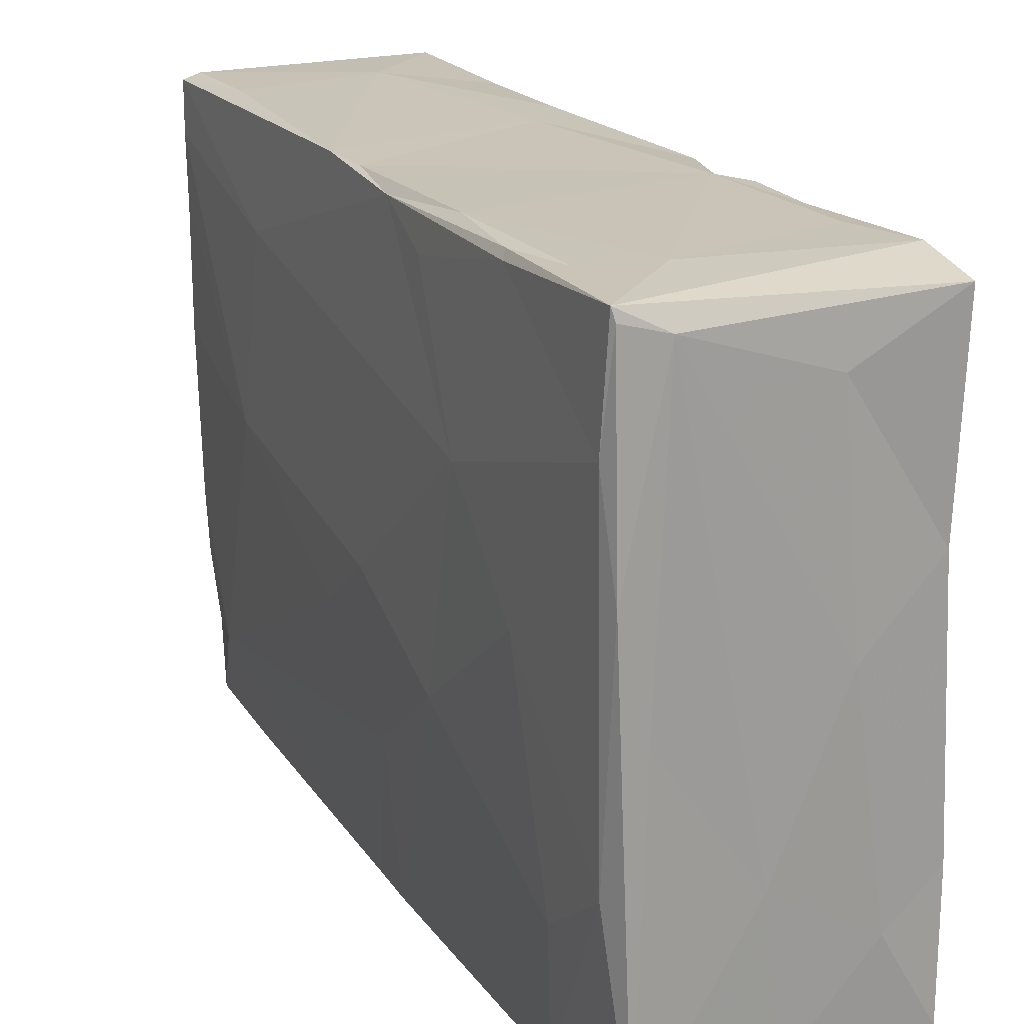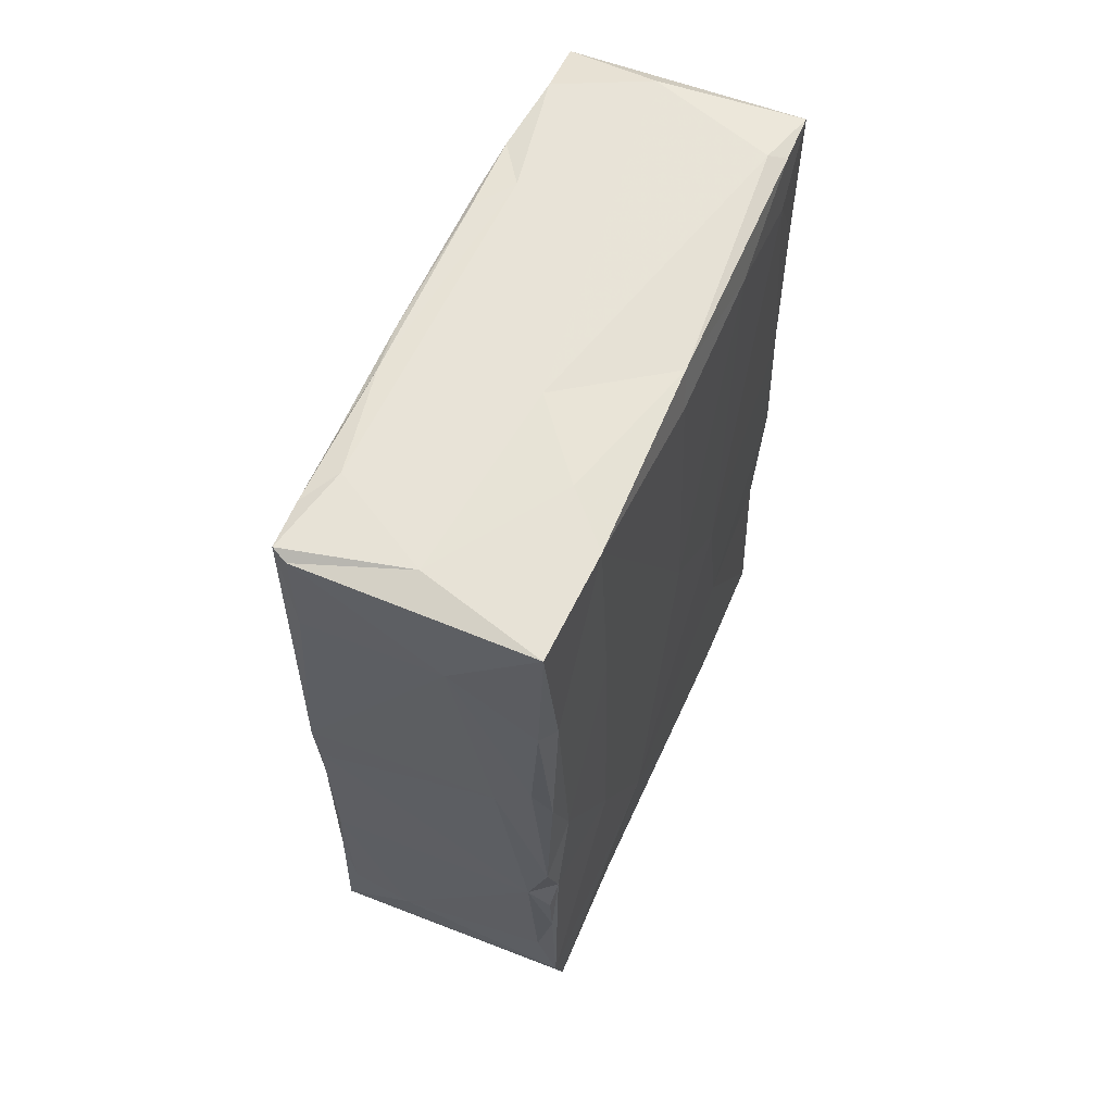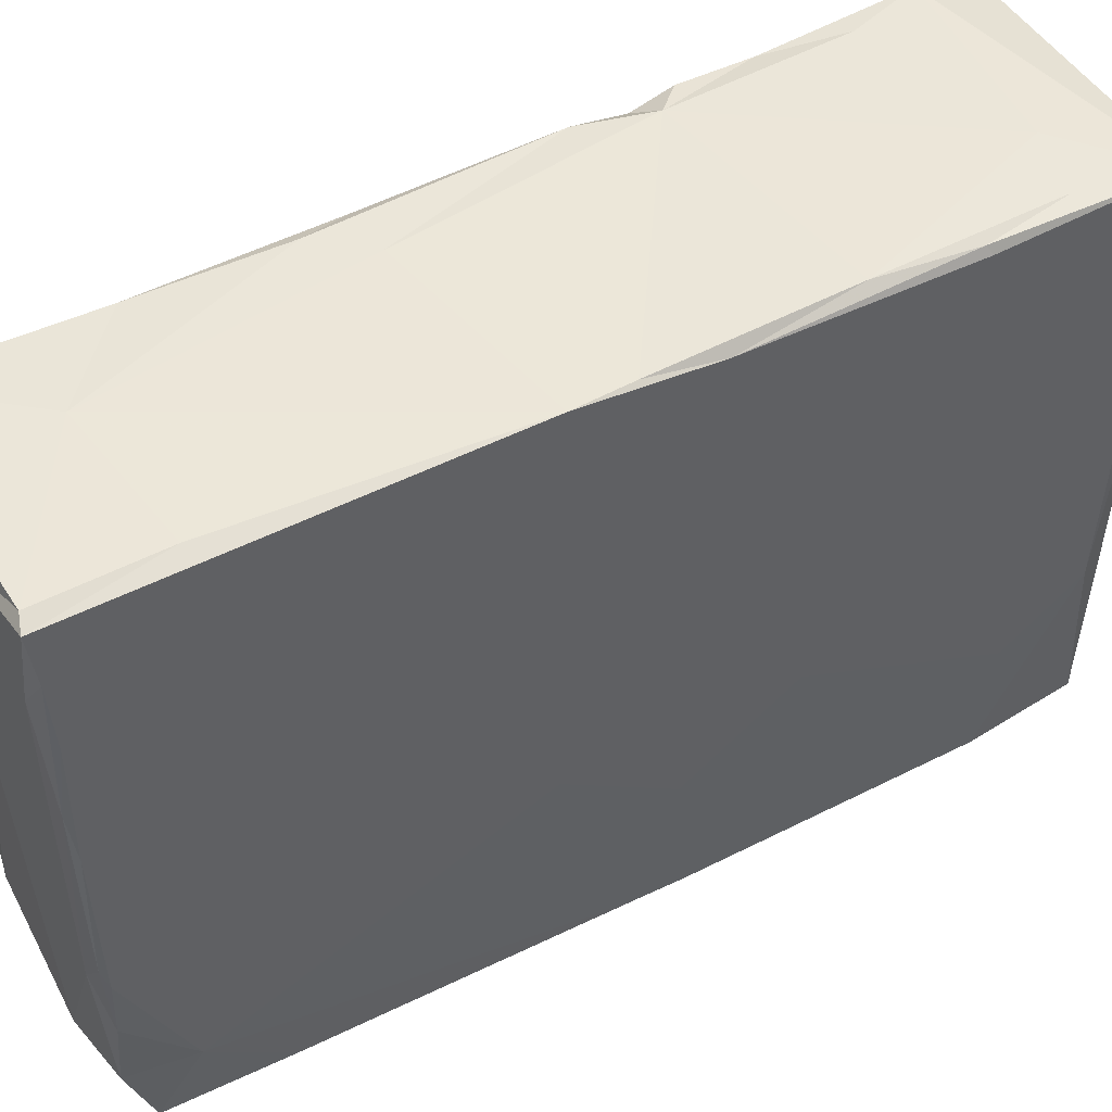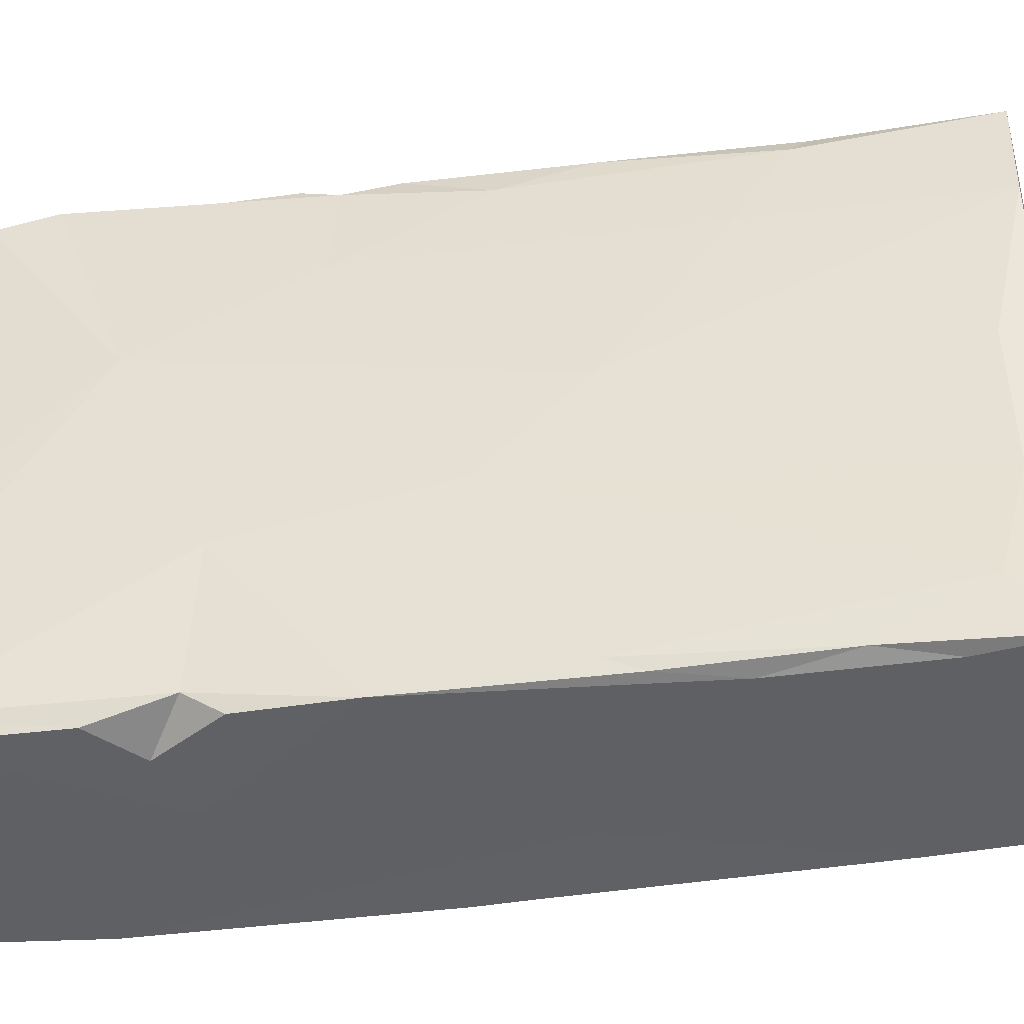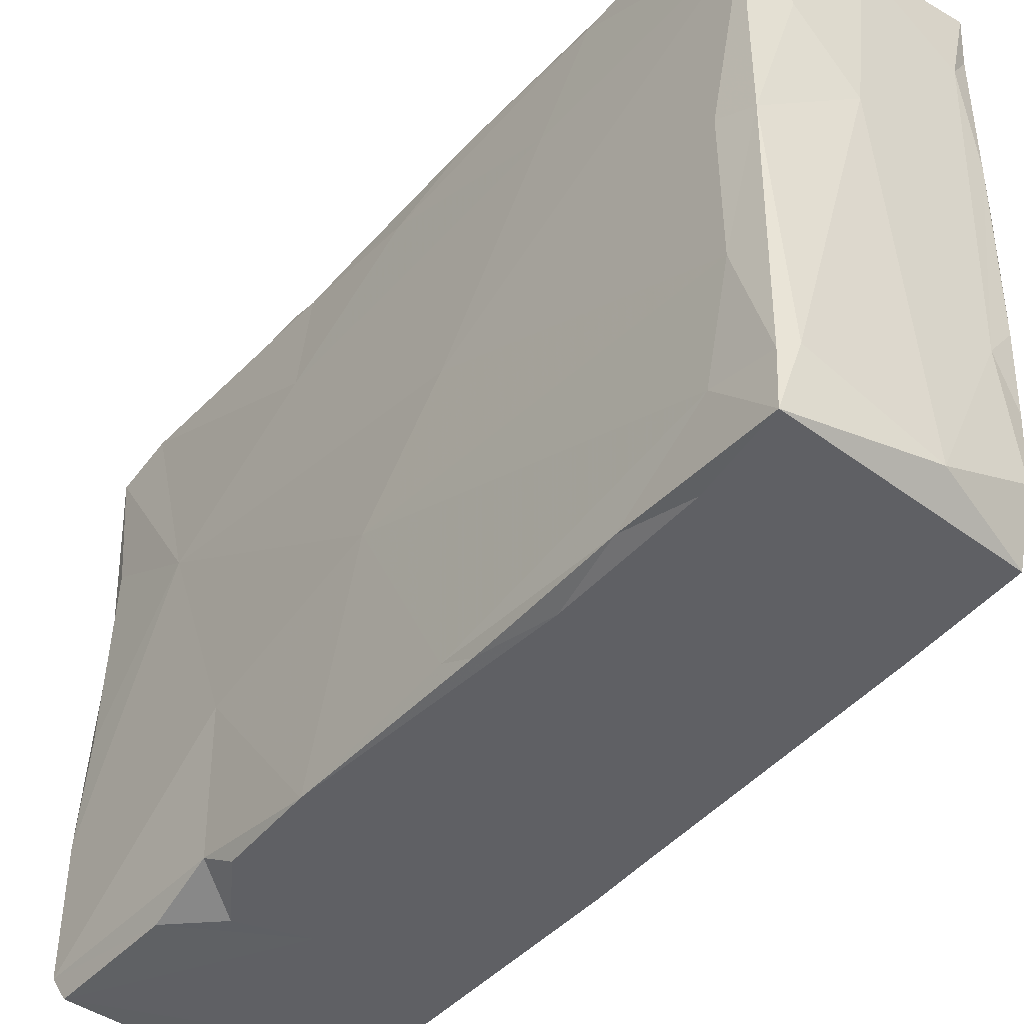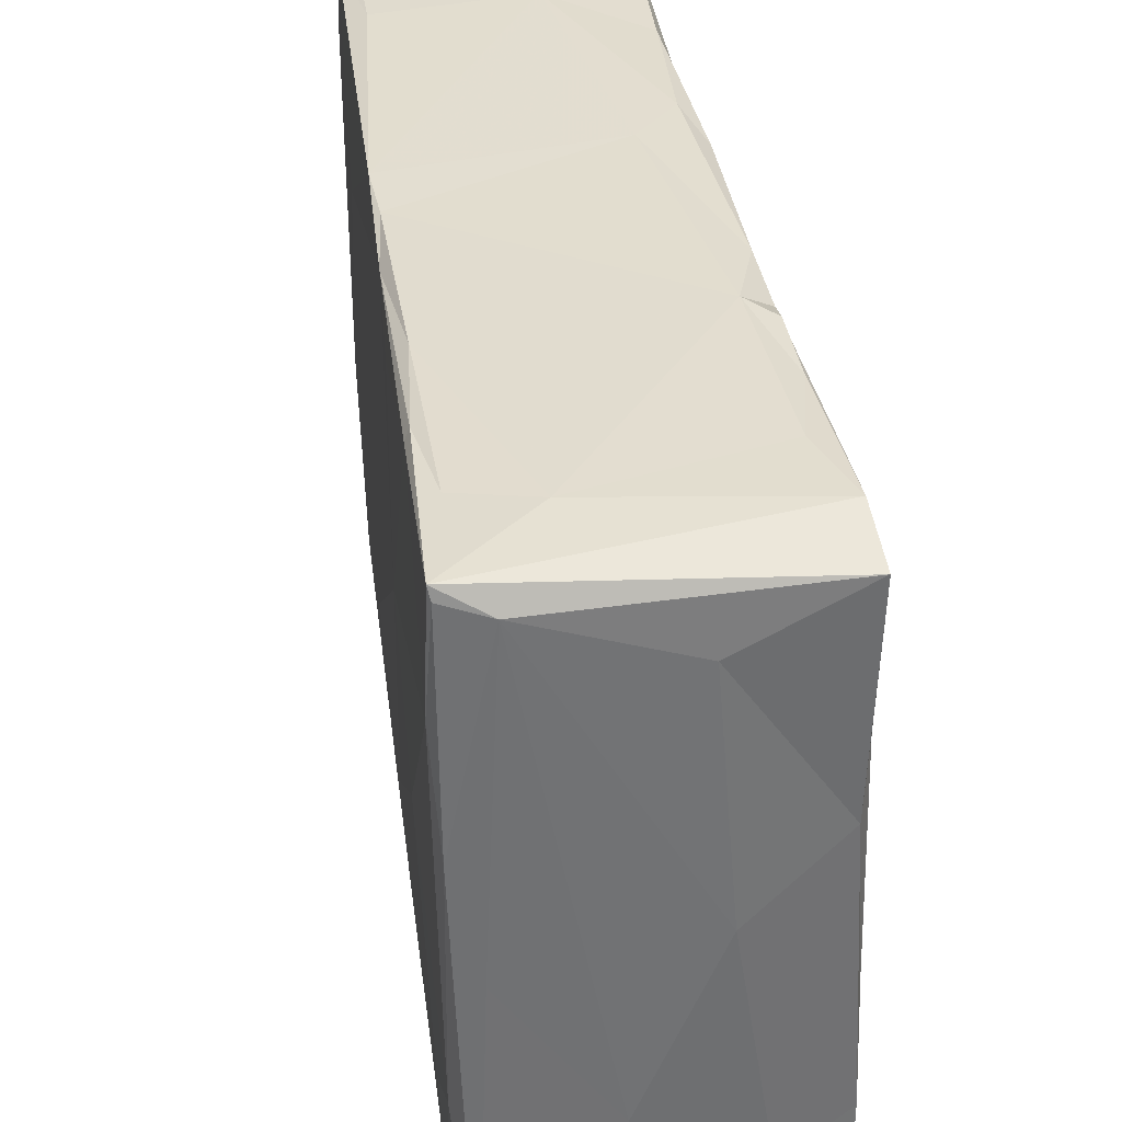
<metadata>
{"format":"obj","ext":"obj","renderer":"f3d","projection":"perspective","resolution":1024,"background":"white","views":[{"elev":19.7,"azim":154.9,"up":"+Y"},{"elev":62.7,"azim":-156.7,"up":"+Z"},{"elev":48.2,"azim":60.1,"up":"+Y"},{"elev":-44.7,"azim":-81.4,"up":"+Y"},{"elev":-43.1,"azim":-37.7,"up":"+Y"},{"elev":35.0,"azim":172.3,"up":"+Y"}]}
</metadata>
<code>
v 0.001429 -0.02043 0.0332
v -0.009003 0.02143 0.007351
v 0.009086 0.0215 0.03335
v -0.009218 -0.02218 -0.01342
v -0.002329 0.01734 -0.03252
v -0.0001533 -0.02057 -0.03239
v 0.01006 -0.006445 -0.009759
v -0.01022 0.006086 -0.02195
v -0.0092 -0.01765 0.02802
v 0.008633 -0.02231 0.02247
v -0.004935 0.02217 0.007668
v -0.006087 -0.02226 -0.01829
v -0.007943 -0.02223 0.01461
v -0.009333 0.001003 0.03019
v 0.008052 -0.01759 0.03285
v 0.009885 0.0212 -0.01939
v -0.00825 0.02198 0.02085
v 0.01025 0.008927 -0.01366
v -0.009233 0.02095 -0.009232
v -0.009064 0.02179 -0.01706
v -0.003624 0.001846 -0.03266
v -0.009663 0.02101 -0.03225
v 0.009683 0.006709 -0.03198
v 0.008741 -0.01198 0.03266
v -0.009371 0.01938 0.0008014
v -0.007259 0.0222 -0.01014
v -0.01019 -0.007109 -0.0003136
v 0.003703 -0.02228 0.00463
v -0.009289 0.006959 -0.0319
v 0.009248 0.01305 0.03266
v -0.01014 -0.01022 -0.01534
v 0.00976 -0.0136 -0.02475
v -0.01017 -0.02087 -0.03188
v 0.008562 -0.02236 -0.03224
v 0.008795 0.00758 0.03316
v 0.00986 0.01903 -0.008592
v 0.009197 0.00424 0.03281
v -0.007763 0.02219 0.01097
v 0.007533 0.01533 0.03342
v -0.008787 0.02198 -0.005295
v 0.009837 0.02104 -0.03174
v -0.01022 -0.01113 -0.03179
v -0.009793 0.01127 -0.03077
v -0.007681 -0.01758 0.03311
v 0.009087 -0.01702 0.0283
v 0.007994 0.0221 0.02495
v 0.007994 0.02197 0.03293
v 0.008995 -0.007553 0.03257
v 0.0091 -0.02259 -0.003137
v -0.008971 0.02198 -0.01193
v -0.008715 0.02201 0.03341
v 0.00995 -0.006268 0.006011
v 0.0002857 0.01962 0.03376
v -0.009529 0.01351 0.01572
v -0.009296 -0.009779 0.03022
v 0.009241 0.01793 0.03294
v -0.008871 -0.01828 0.0326
v 0.009474 0.02203 0.005377
v 0.01024 0.001819 -0.02096
v -0.002174 0.0223 0.02616
v -0.009045 -0.02168 0.02059
v 0.008683 -0.006202 0.03298
v 0.009707 -0.009554 -0.03055
v 0.008427 -0.02211 0.0312
v 0.009684 0.02135 -0.003801
v 0.009213 0.02194 0.001246
v 0.01019 -0.001834 0.0001575
v 0.008975 0.02208 -0.01229
v 0.009039 -0.02251 0.0004394
v 0.007928 -0.0006026 -0.03229
v 0.009272 -0.02245 -0.02409
v -0.00788 -0.02213 0.02557
v -0.01008 0.0005034 0.006888
v -0.001311 -0.02237 -0.0167
v -0.00959 -0.02237 -0.03126
v -0.009613 -0.02067 -0.01595
v -0.009485 -0.02105 0.006708
v 0.009715 0.01447 0.01794
v 0.00982 0.001058 0.02082
v 0.009733 -0.01227 -0.002013
v -0.009042 0.01403 0.03315
v 0.01003 0.02186 -0.03153
v 0.007086 0.02038 -0.03239
v 0.001198 -0.009912 -0.03257
v -0.009234 -0.02214 -0.02145
v -0.01014 -0.003329 -0.03091
v -0.006167 -0.01417 -0.03233
v -0.009879 0.01314 -0.009572
v -0.008988 0.02041 0.01967
v -0.0015 0.005462 0.03367
v -0.009139 -0.02205 0.009123
v 0.006605 -0.008921 0.03315
v 0.009567 0.02177 -0.01907
v -0.005775 0.01068 0.03353
v 0.004081 0.0222 -0.02624
v 0.00873 0.02206 -0.02502
v -0.00951 0.02212 -0.02784
v -0.008806 -0.02209 0.0323
v 0.0102 0.01403 -0.03086
v -0.00791 0.02211 -0.02273
v -0.008829 -7.062e-05 0.03288
v -0.00962 -0.02232 -0.005949
f 33 42 87
f 87 42 21
f 42 29 21
f 42 86 29
f 29 5 21
f 22 29 43
f 5 29 22
f 82 22 97
f 6 75 33
f 6 33 87
f 22 83 5
f 84 87 21
f 86 43 29
f 86 8 43
f 83 22 82
f 22 43 8
f 75 85 33
f 6 87 84
f 21 5 83
f 84 21 83
f 34 6 84
f 34 75 6
f 84 83 70
f 84 70 34
f 70 23 34
f 83 23 70
f 41 23 83
f 34 23 63
f 82 97 95
f 34 63 71
f 83 82 41
f 23 99 63
f 23 41 99
f 71 63 32
f 42 8 86
f 41 82 99
f 22 8 97
f 99 59 63
f 97 100 95
f 97 20 100
f 34 71 75
f 71 74 75
f 82 95 93
f 95 96 93
f 42 31 8
f 8 88 97
f 99 82 16
f 82 93 16
f 74 85 75
f 63 59 32
f 85 74 12
f 33 31 42
f 96 95 68
f 16 18 99
f 85 76 33
f 12 76 85
f 33 76 31
f 32 59 7
f 93 96 68
f 100 20 26
f 95 100 26
f 12 4 76
f 12 74 4
f 99 18 59
f 95 26 68
f 28 74 71
f 32 7 49
f 97 19 20
f 26 20 50
f 18 16 36
f 88 19 97
f 32 49 71
f 20 19 50
f 4 74 102
f 49 28 71
f 31 27 8
f 28 102 74
f 50 19 26
f 26 19 40
f 4 102 76
f 76 102 31
f 102 27 31
f 19 88 25
f 68 65 93
f 65 16 93
f 16 65 36
f 49 7 80
f 19 25 40
f 7 59 18
f 102 77 27
f 49 69 28
f 26 40 11
f 8 27 73
f 18 67 7
f 68 26 66
f 88 8 73
f 65 68 66
f 40 25 2
f 7 52 80
f 26 11 66
f 77 102 91
f 40 2 38
f 18 79 67
f 88 73 54
f 11 40 38
f 36 65 18
f 67 79 52
f 25 88 54
f 7 67 52
f 66 58 65
f 54 89 25
f 78 18 65
f 25 89 2
f 91 102 13
f 66 11 58
f 49 80 69
f 27 55 73
f 18 78 79
f 80 45 69
f 102 28 13
f 80 52 45
f 17 38 2
f 9 55 27
f 65 58 78
f 89 17 2
f 69 45 10
f 77 9 27
f 11 38 60
f 28 69 10
f 91 61 77
f 13 61 91
f 10 13 28
f 72 61 13
f 58 11 60
f 46 3 58
f 10 72 13
f 52 79 45
f 54 81 89
f 38 17 60
f 61 9 77
f 81 54 73
f 58 60 46
f 81 73 14
f 55 14 73
f 58 3 78
f 72 98 61
f 61 98 9
f 10 64 72
f 60 17 51
f 45 64 10
f 17 89 51
f 3 56 78
f 48 45 79
f 89 81 51
f 64 98 72
f 79 78 56
f 46 60 47
f 14 55 101
f 14 101 81
f 9 57 55
f 9 98 57
f 47 3 46
f 57 44 101
f 57 101 55
f 44 90 101
f 101 90 94
f 81 101 94
f 24 45 48
f 79 56 30
f 94 51 81
f 47 60 51
f 90 44 1
f 94 53 51
f 79 37 48
f 47 51 53
f 79 30 37
f 53 94 90
f 98 64 1
f 90 39 53
f 15 92 1
f 39 3 53
f 53 3 47
f 1 64 15
f 15 24 92
f 1 92 90
f 90 92 39
f 24 62 92
f 24 48 62
f 92 62 35
f 62 37 35
f 62 48 37
f 35 39 92
f 37 30 35
f 35 56 39
f 35 30 56
f 39 56 3
f 98 44 57
f 1 44 98
f 45 24 15
f 15 64 45

</code>
